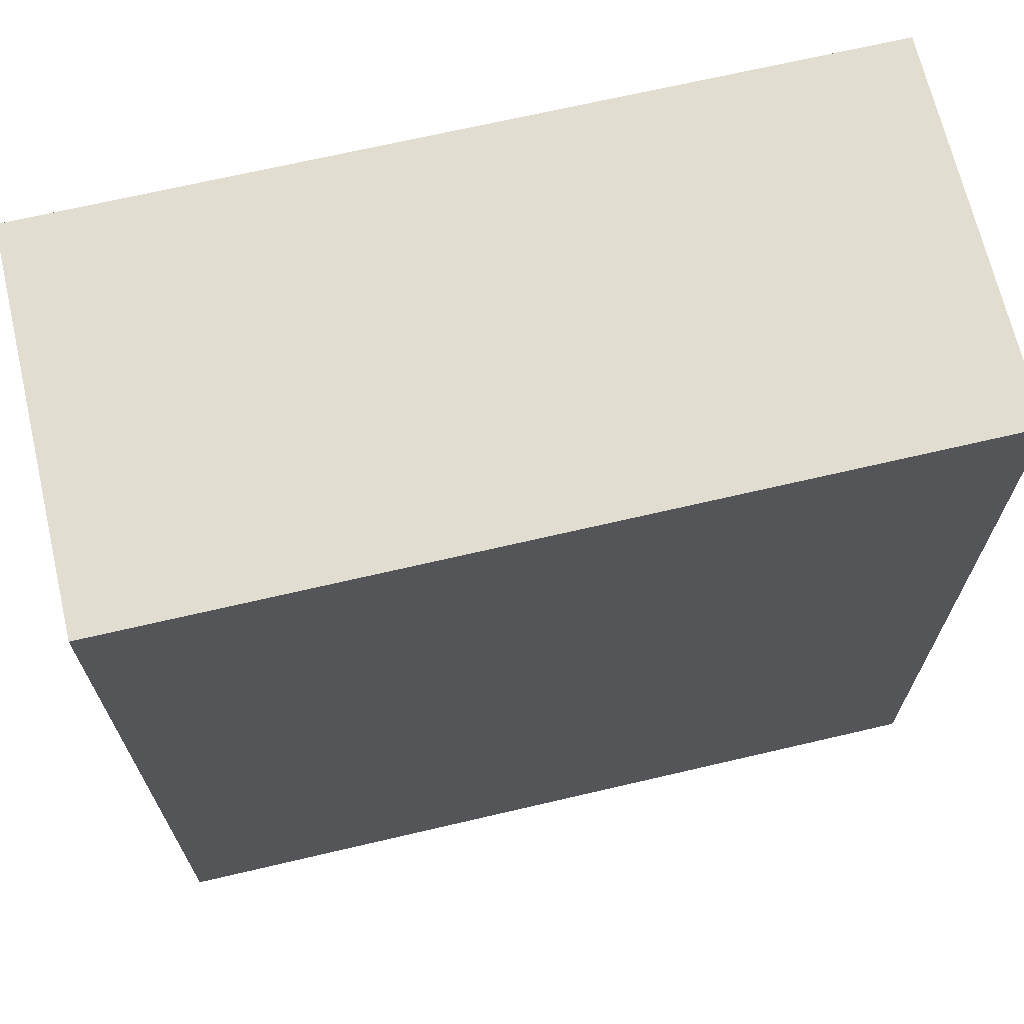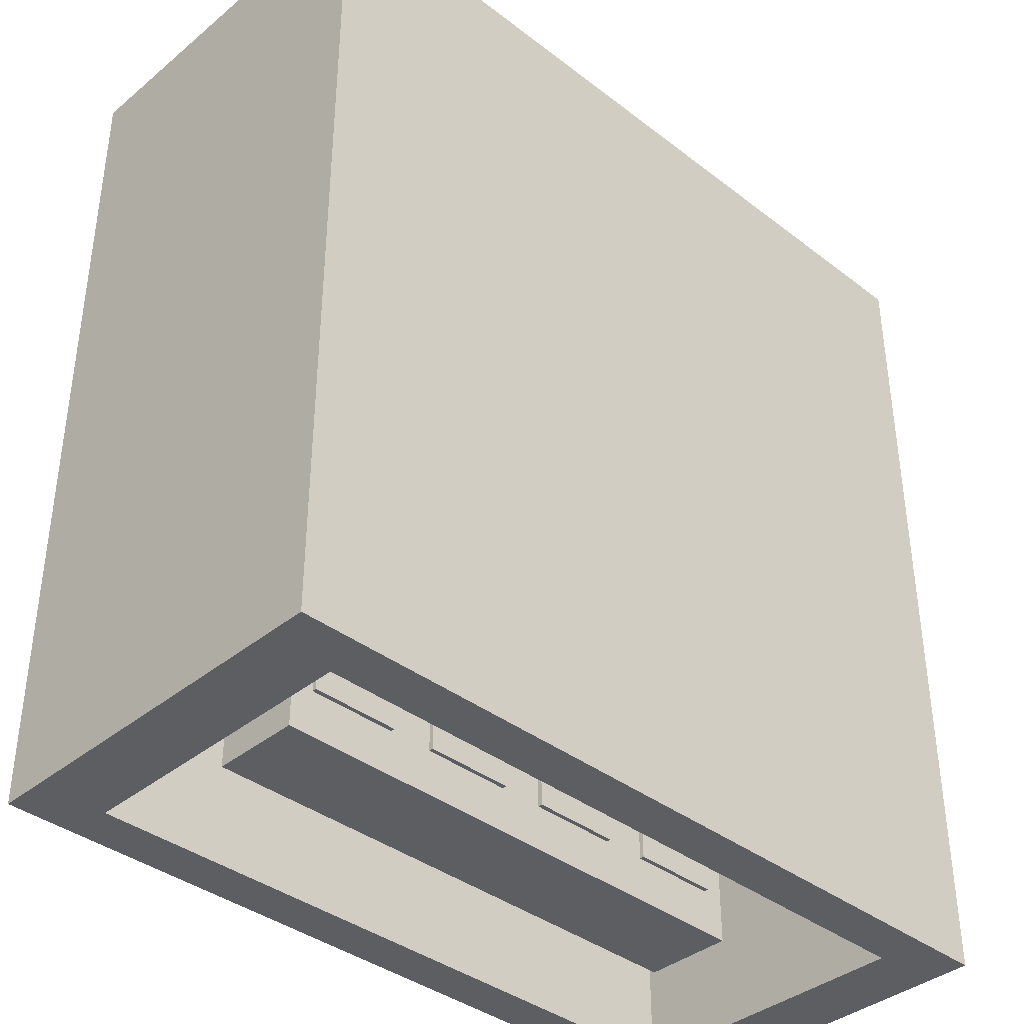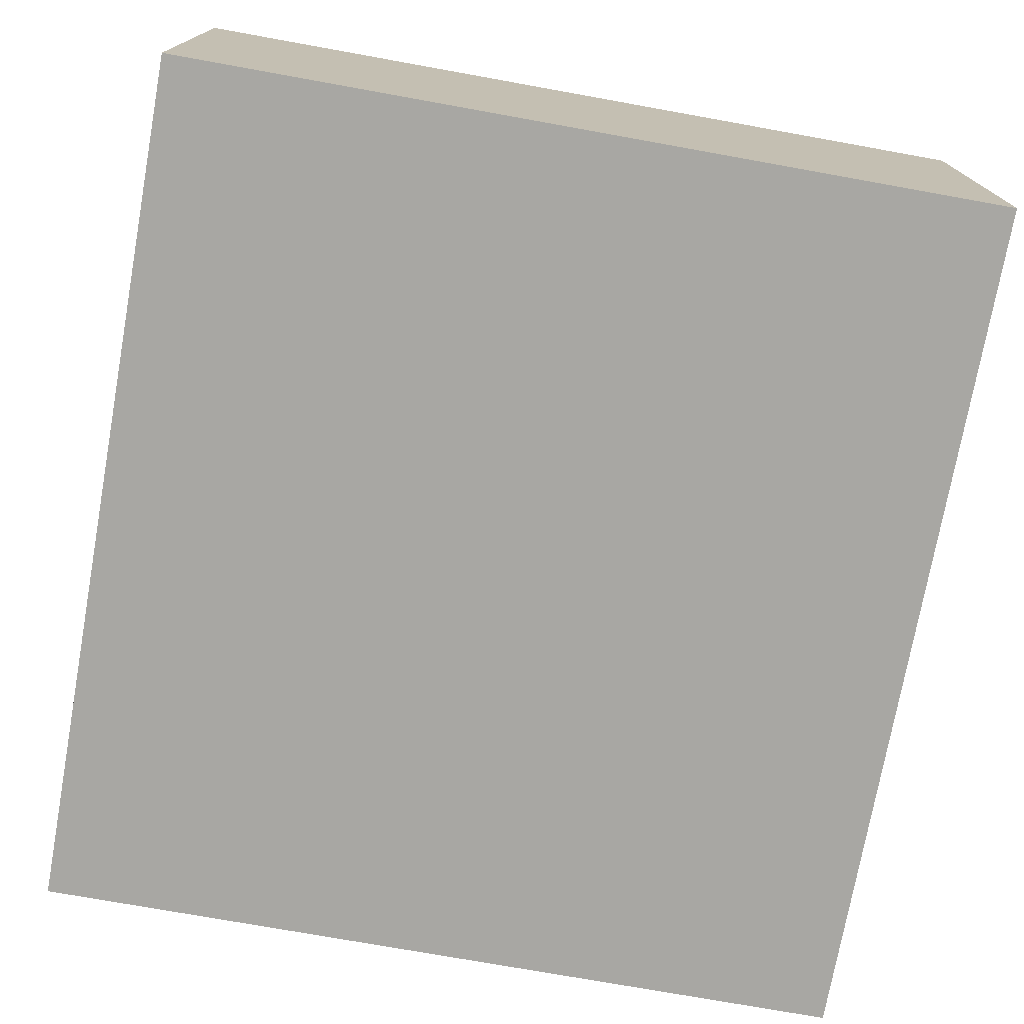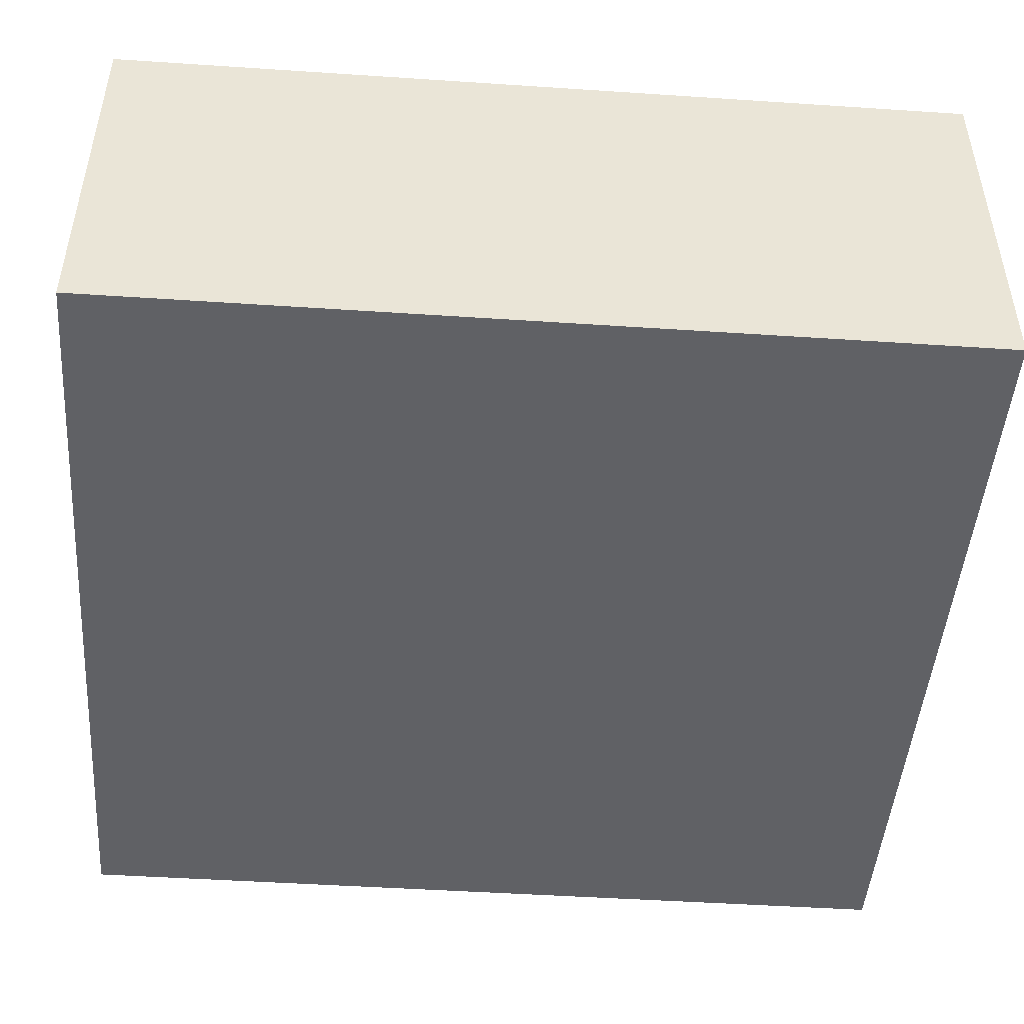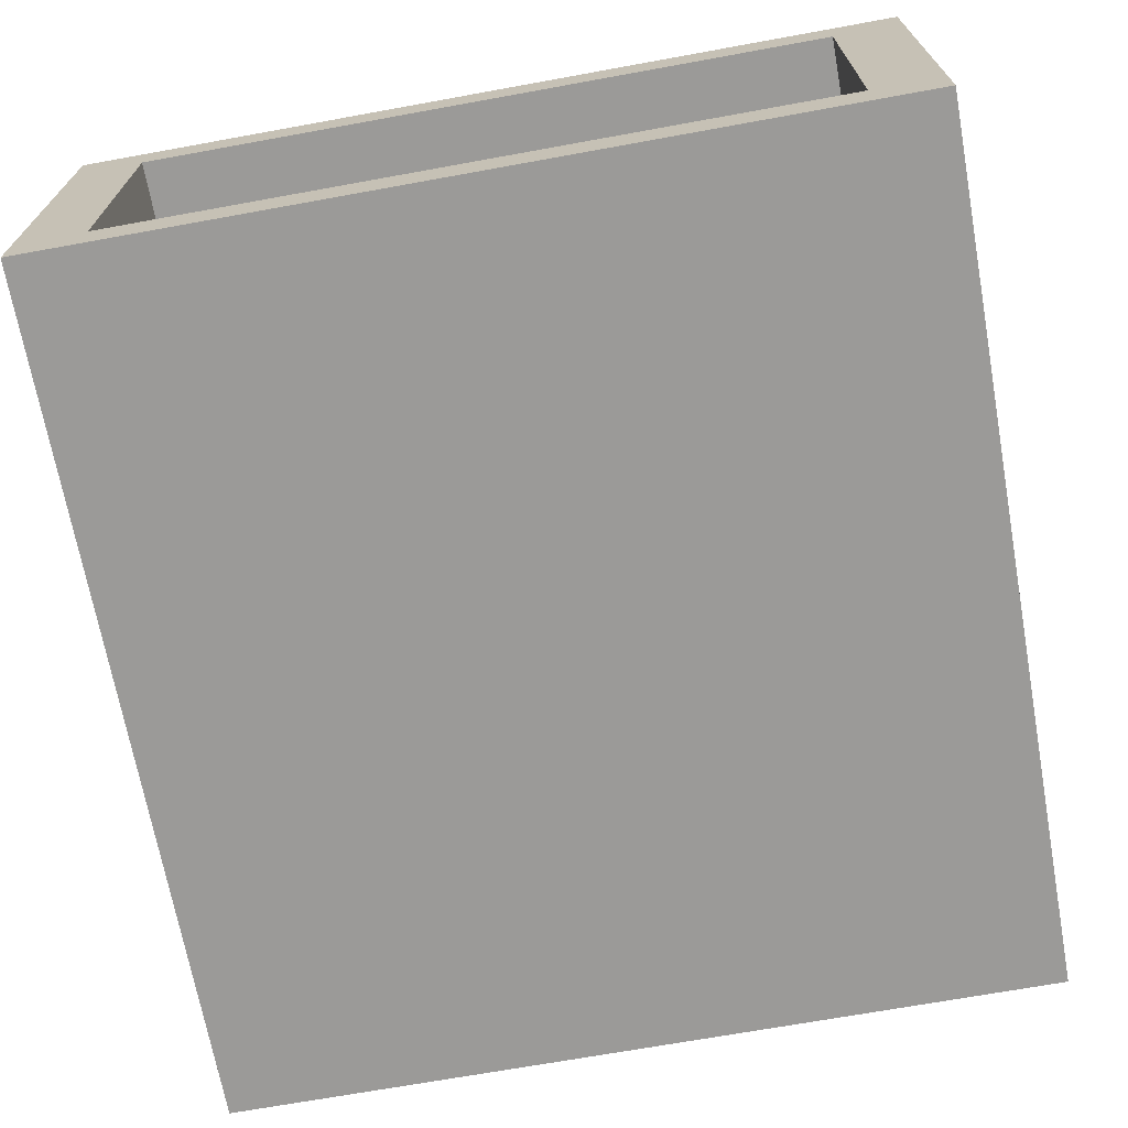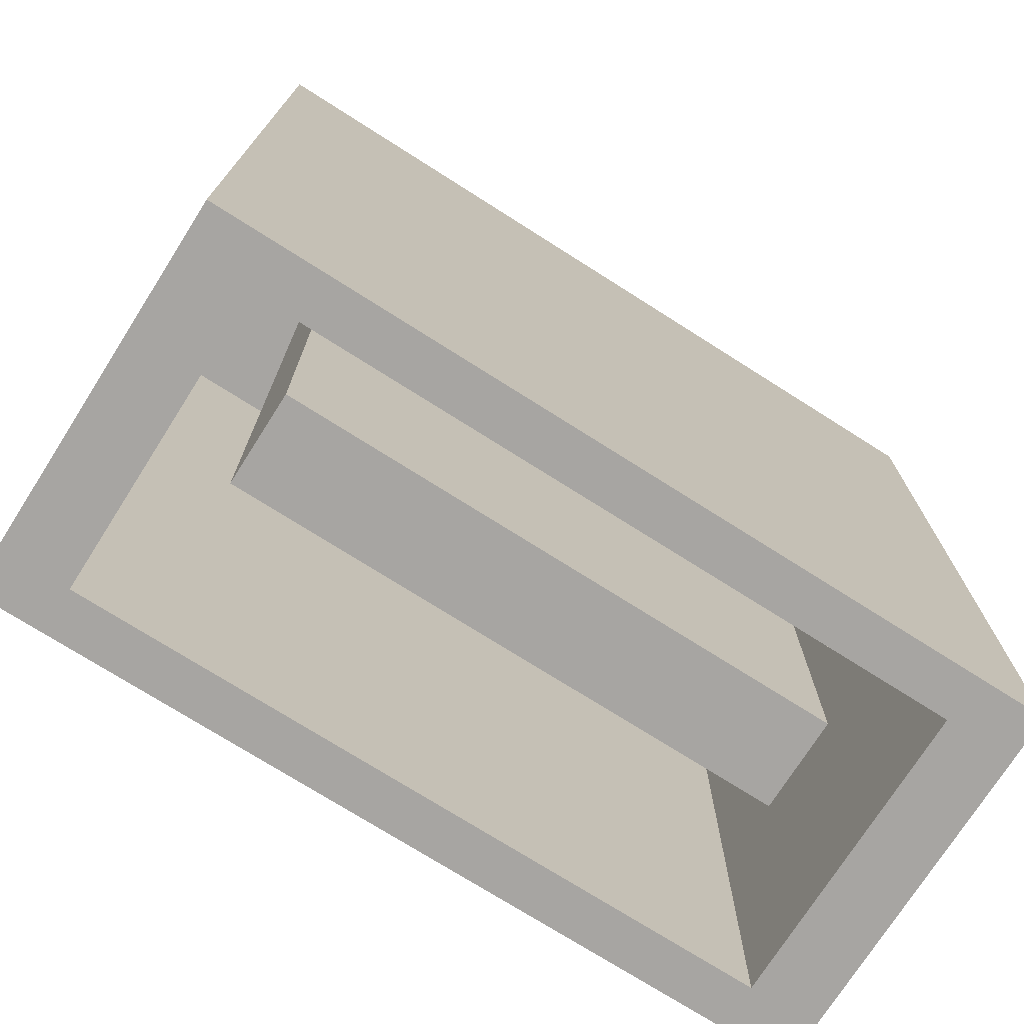
<metadata>
{"format":"obj","ext":"obj","renderer":"f3d","projection":"perspective","resolution":1024,"background":"white","views":[{"elev":68.5,"azim":166.8,"up":"+Z"},{"elev":-38.4,"azim":136.0,"up":"+Z"},{"elev":-74.5,"azim":-10.2,"up":"+Y"},{"elev":-47.3,"azim":-94.3,"up":"+Y"},{"elev":-69.3,"azim":-169.7,"up":"+Y"},{"elev":-73.9,"azim":-32.4,"up":"+Z"}]}
</metadata>
<code>
v -0.9 -0.85 1.9
v 0.9 -0.85 1.9
v 0.9 0 1.9
v -0.9 0 1.9
v -0.9 -0.85 1.9
v -0.9 -0.85 0
v 0.9 -0.85 0
v 0.9 -0.85 1.9
v -0.9 0 1.9
v -0.9 0 0
v -0.9 -0.85 0
v -0.9 -0.85 1.9
v 0.9 0 1.9
v 0.9 0 0
v -0.9 0 0
v -0.9 0 1.9
v 0.9 -0.85 1.9
v 0.9 -0.85 0
v 0.9 0 0
v 0.9 0 1.9
v -0.75 -0.75 1.8
v 0.75 -0.75 1.8
v 0.75 -0.1 1.8
v -0.75 -0.1 1.8
v -0.75 -0.75 1.8
v -0.75 -0.75 0
v 0.75 -0.75 0
v 0.75 -0.75 1.8
v -0.75 -0.1 1.8
v -0.75 -0.1 0
v -0.75 -0.75 0
v -0.75 -0.75 1.8
v 0.75 -0.1 1.8
v 0.75 -0.1 0
v -0.75 -0.1 0
v -0.75 -0.1 1.8
v 0.75 -0.75 1.8
v 0.75 -0.75 0
v 0.75 -0.1 0
v 0.75 -0.1 1.8
v -0.6 -0.4 0.1
v 0.6 -0.4 0.1
v 0.6 -0.6 0.1
v -0.6 -0.6 0.1
v -0.6 -0.4 0.1
v -0.6 -0.4 1.8
v 0.6 -0.4 1.8
v 0.6 -0.4 0.1
v -0.6 -0.6 0.1
v -0.6 -0.6 1.8
v -0.6 -0.4 1.8
v -0.6 -0.4 0.1
v 0.6 -0.6 0.1
v 0.6 -0.6 1.8
v -0.6 -0.6 1.8
v -0.6 -0.6 0.1
v 0.6 -0.4 0.1
v 0.6 -0.4 1.8
v 0.6 -0.6 1.8
v 0.6 -0.6 0.1
v -0.25 -0.39 0.2
v -0.25 -0.39 1.4
v -0.05 -0.39 1.4
v -0.05 -0.39 0.2
v -0.25 -0.39 0.2
v -0.25 -0.4 0.2
v -0.25 -0.4 1.4
v -0.25 -0.39 1.4
v -0.05 -0.39 0.2
v -0.05 -0.4 0.2
v -0.25 -0.4 0.2
v -0.25 -0.39 0.2
v -0.05 -0.39 1.4
v -0.05 -0.4 1.4
v -0.05 -0.4 0.2
v -0.05 -0.39 0.2
v -0.25 -0.39 1.4
v -0.25 -0.4 1.4
v -0.05 -0.4 1.4
v -0.05 -0.39 1.4
v -0.55 -0.39 0.2
v -0.55 -0.39 1.4
v -0.35 -0.39 1.4
v -0.35 -0.39 0.2
v -0.55 -0.39 0.2
v -0.55 -0.4 0.2
v -0.55 -0.4 1.4
v -0.55 -0.39 1.4
v -0.35 -0.39 0.2
v -0.35 -0.4 0.2
v -0.55 -0.4 0.2
v -0.55 -0.39 0.2
v -0.35 -0.39 1.4
v -0.35 -0.4 1.4
v -0.35 -0.4 0.2
v -0.35 -0.39 0.2
v -0.55 -0.39 1.4
v -0.55 -0.4 1.4
v -0.35 -0.4 1.4
v -0.35 -0.39 1.4
v 0.35 -0.39 0.2
v 0.35 -0.39 1.4
v 0.55 -0.39 1.4
v 0.55 -0.39 0.2
v 0.35 -0.39 0.2
v 0.35 -0.4 0.2
v 0.35 -0.4 1.4
v 0.35 -0.39 1.4
v 0.55 -0.39 0.2
v 0.55 -0.4 0.2
v 0.35 -0.4 0.2
v 0.35 -0.39 0.2
v 0.55 -0.39 1.4
v 0.55 -0.4 1.4
v 0.55 -0.4 0.2
v 0.55 -0.39 0.2
v 0.35 -0.39 1.4
v 0.35 -0.4 1.4
v 0.55 -0.4 1.4
v 0.55 -0.39 1.4
v 0.05 -0.39 0.2
v 0.05 -0.39 1.4
v 0.25 -0.39 1.4
v 0.25 -0.39 0.2
v 0.05 -0.39 0.2
v 0.05 -0.4 0.2
v 0.05 -0.4 1.4
v 0.05 -0.39 1.4
v 0.25 -0.39 0.2
v 0.25 -0.4 0.2
v 0.05 -0.4 0.2
v 0.05 -0.39 0.2
v 0.25 -0.39 1.4
v 0.25 -0.4 1.4
v 0.25 -0.4 0.2
v 0.25 -0.39 0.2
v 0.05 -0.39 1.4
v 0.05 -0.4 1.4
v 0.25 -0.4 1.4
v 0.25 -0.39 1.4
v -0.9 0 0
v -0.75 -0.1 0
v -0.75 -0.75 0
v -0.9 -0.85 0
v -0.9 -0.85 0
v -0.75 -0.75 0
v 0.75 -0.75 0
v 0.9 -0.85 0
v 0.9 -0.85 0
v 0.75 -0.75 0
v 0.75 -0.1 0
v 0.9 0 0
v 0.9 0 0
v 0.75 -0.1 0
v -0.75 -0.1 0
v -0.9 0 0
g mesh197879
f 1 2 3
f 3 4 1
f 5 6 7
f 7 8 5
f 9 10 11
f 11 12 9
f 13 14 15
f 15 16 13
f 17 18 19
f 19 20 17
g mesh197881
f 21 23 22
f 23 21 24
f 25 27 26
f 27 25 28
f 29 31 30
f 31 29 32
f 33 35 34
f 35 33 36
f 37 39 38
f 39 37 40
g mesh197883
f 41 42 43
f 43 44 41
f 45 46 47
f 47 48 45
f 49 50 51
f 51 52 49
f 53 54 55
f 55 56 53
f 57 58 59
f 59 60 57
g mesh197885
f 61 62 63
f 63 64 61
f 65 66 67
f 67 68 65
f 69 70 71
f 71 72 69
f 73 74 75
f 75 76 73
f 77 78 79
f 79 80 77
g mesh197887
f 81 82 83
f 83 84 81
f 85 86 87
f 87 88 85
f 89 90 91
f 91 92 89
f 93 94 95
f 95 96 93
f 97 98 99
f 99 100 97
g mesh197889
f 101 102 103
f 103 104 101
f 105 106 107
f 107 108 105
f 109 110 111
f 111 112 109
f 113 114 115
f 115 116 113
f 117 118 119
f 119 120 117
g mesh197891
f 121 122 123
f 123 124 121
f 125 126 127
f 127 128 125
f 129 130 131
f 131 132 129
f 133 134 135
f 135 136 133
f 137 138 139
f 139 140 137
f 141 142 143
f 143 144 141
f 145 146 147
f 147 148 145
f 149 150 151
f 151 152 149
f 153 154 155
f 155 156 153

</code>
